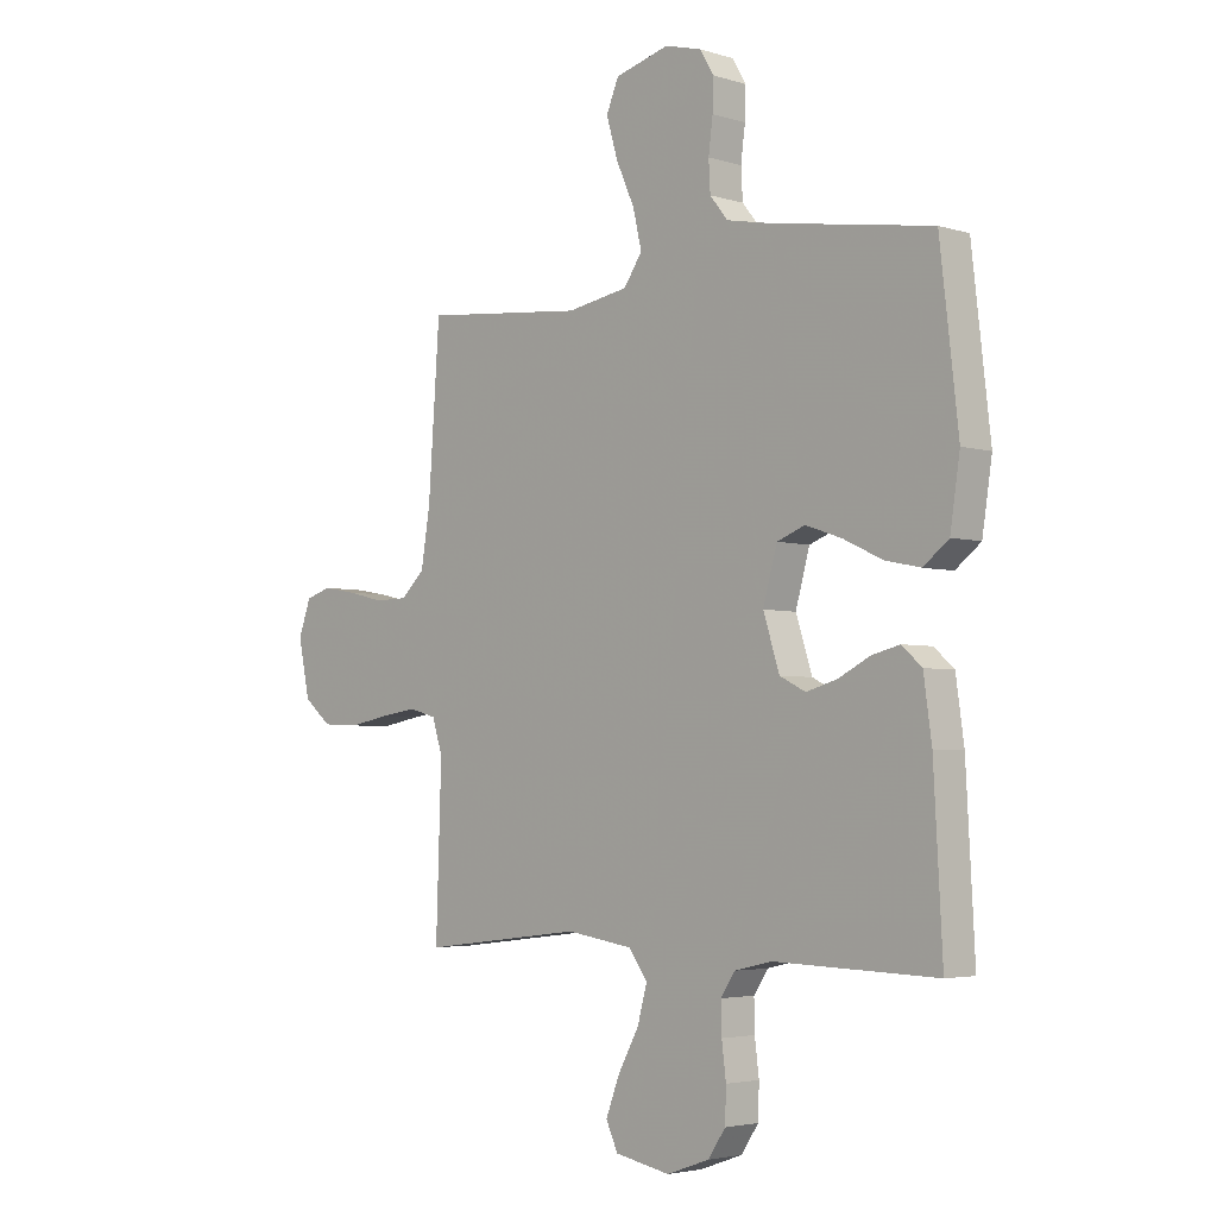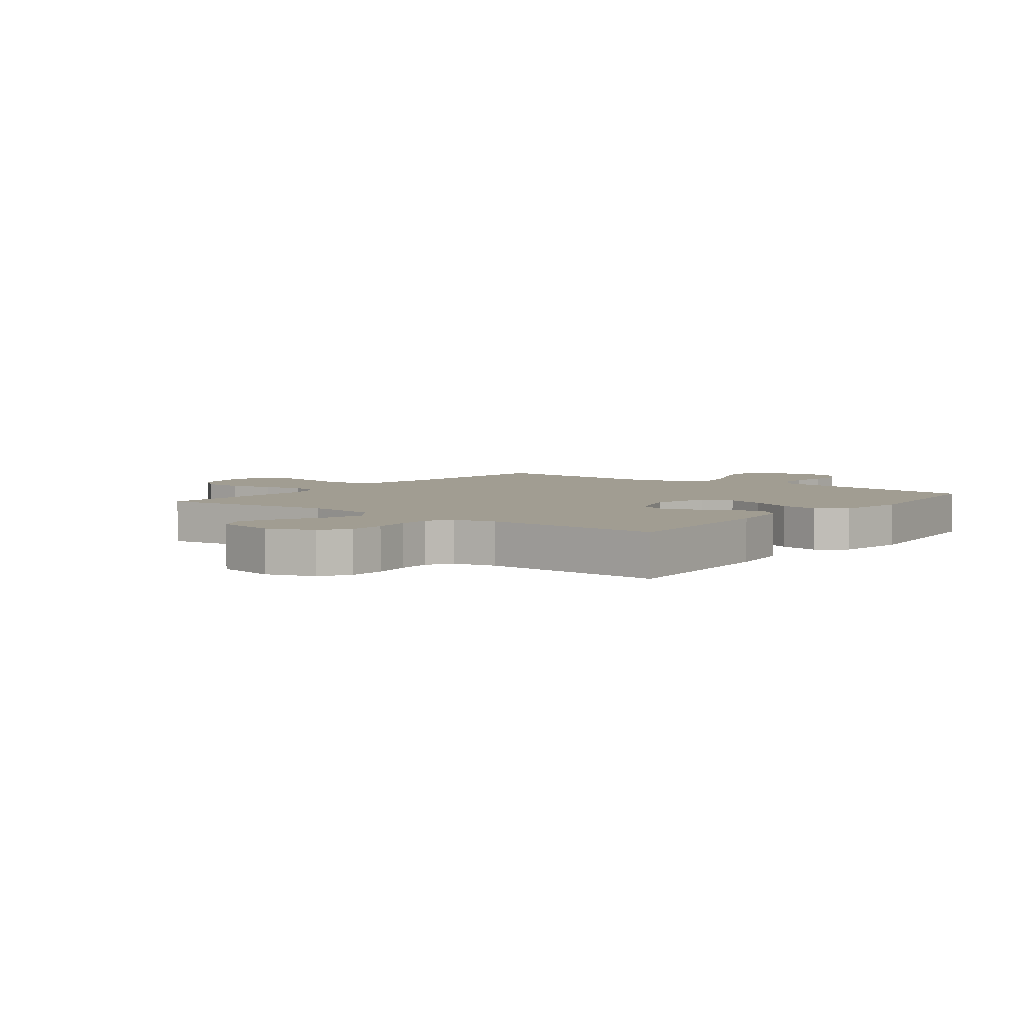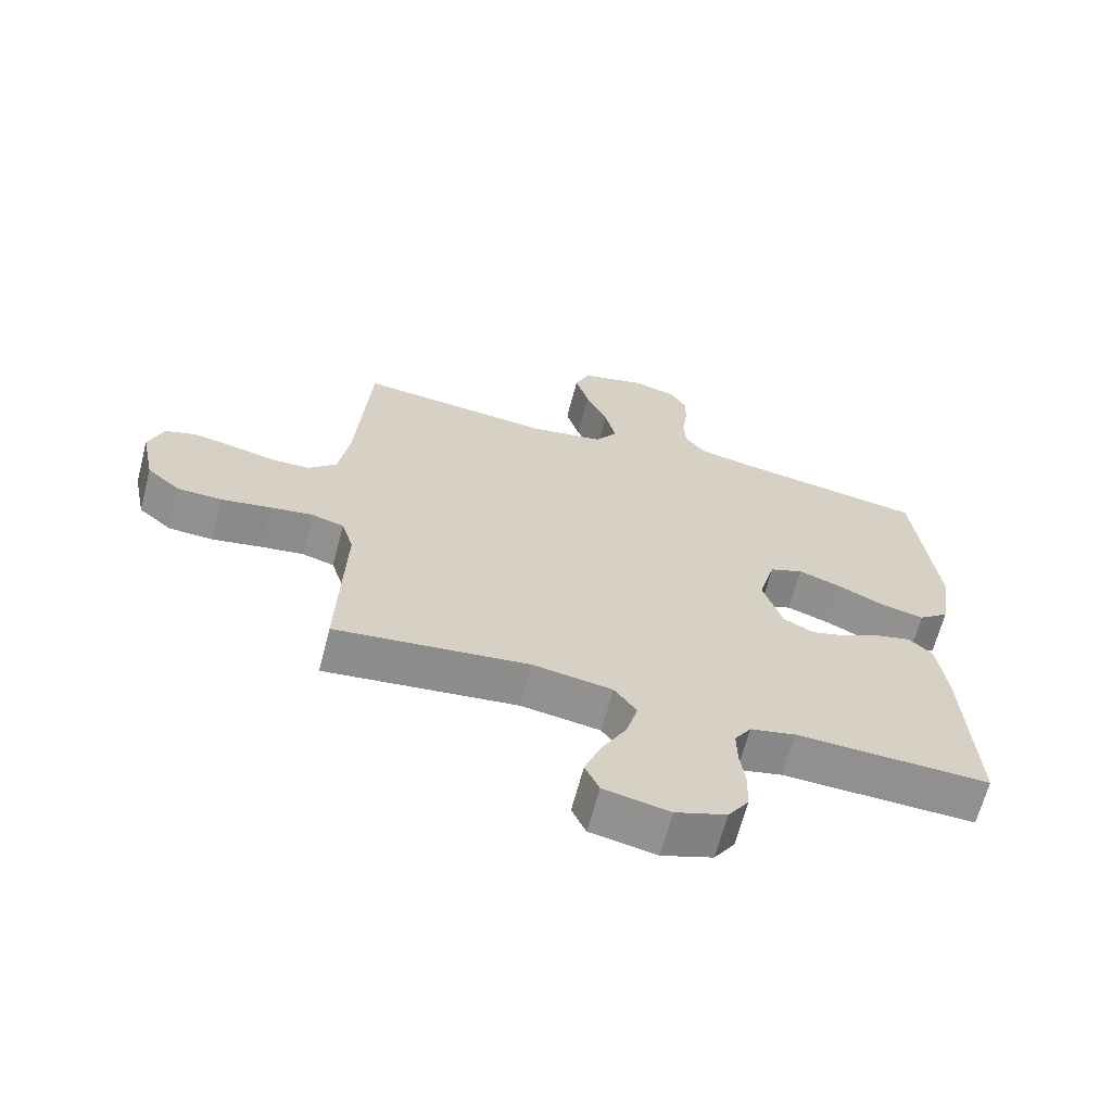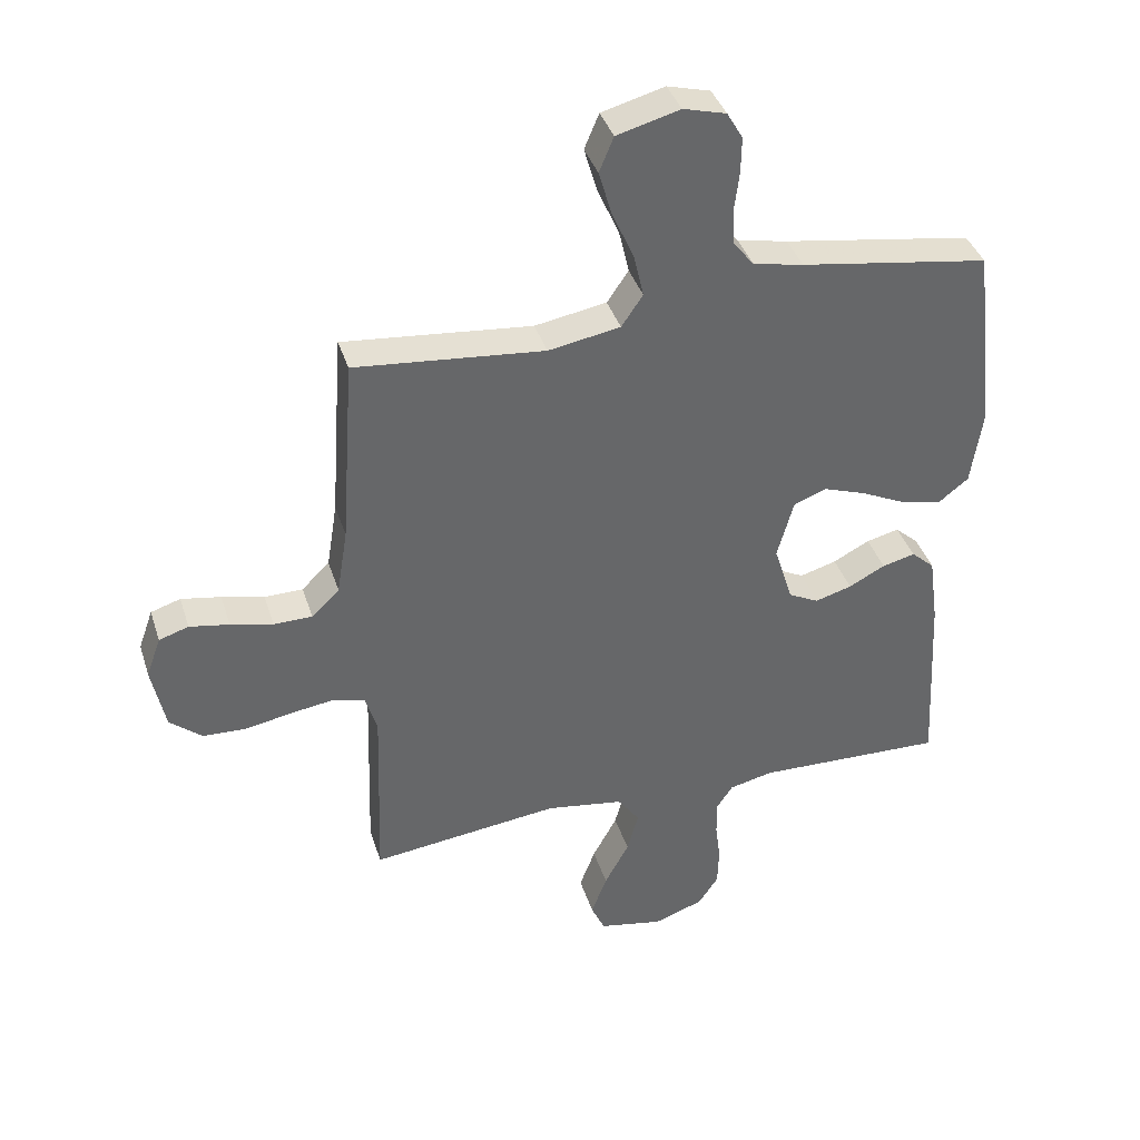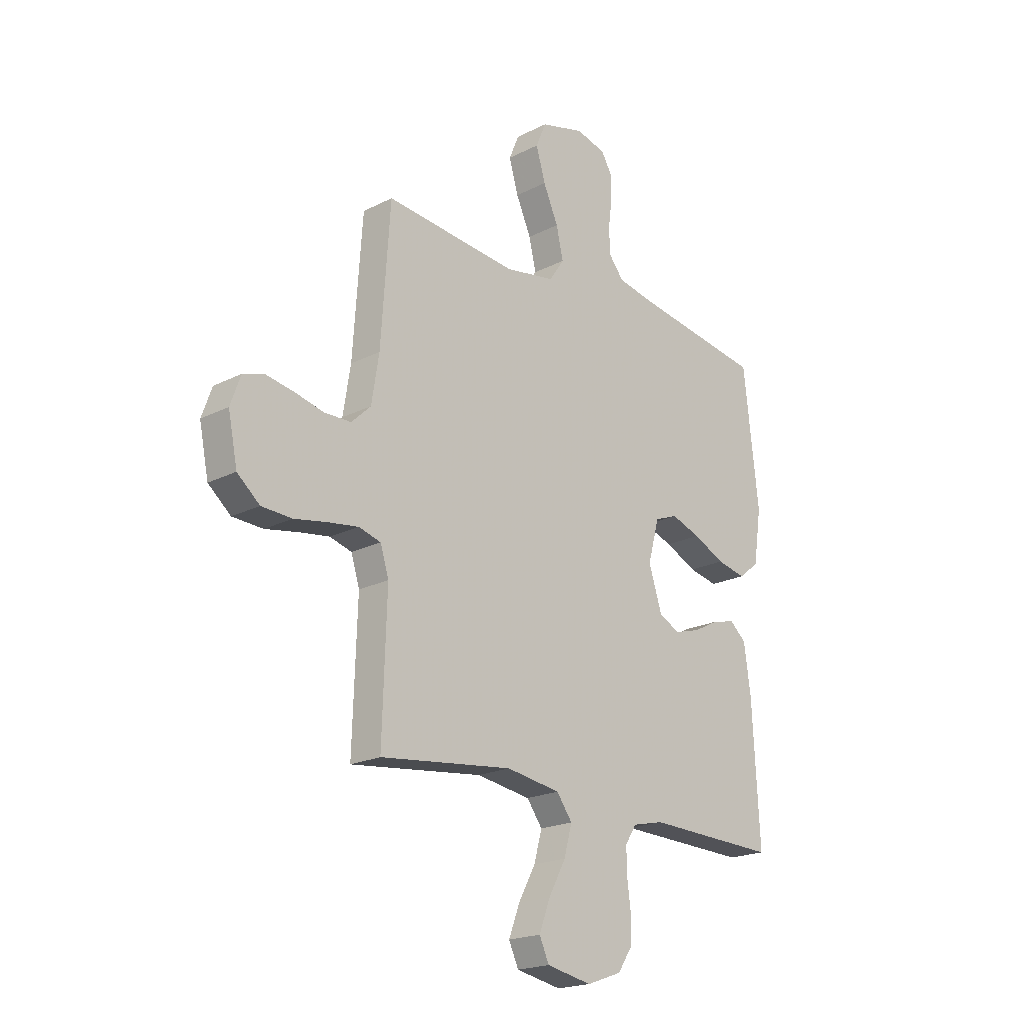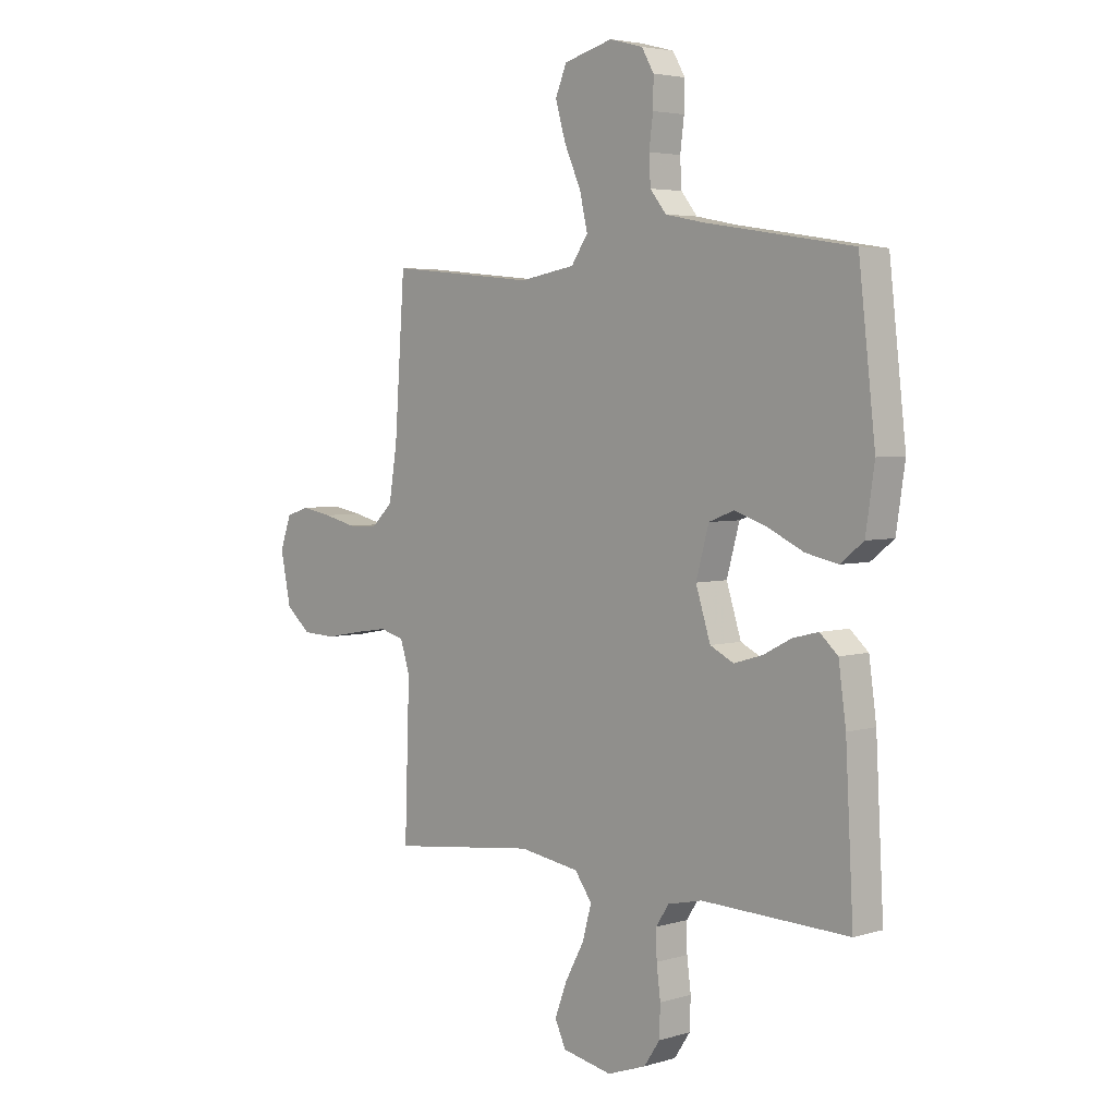
<metadata>
{"format":"obj","ext":"obj","renderer":"f3d","projection":"perspective","resolution":1024,"background":"white","views":[{"elev":-3.7,"azim":-135.3,"up":"+Z"},{"elev":4.6,"azim":-142.7,"up":"+Y"},{"elev":-65.5,"azim":165.3,"up":"+Z"},{"elev":38.6,"azim":163.0,"up":"+Z"},{"elev":-20.2,"azim":133.0,"up":"+Z"},{"elev":4.1,"azim":-134.0,"up":"+Z"}]}
</metadata>
<code>
v -0.5 0.07 0.5
v -0.2 0.07 0.547
v -0.12 0.07 0.563
v -0.087 0.07 0.604
v -0.084 0.07 0.66
v -0.092 0.07 0.722
v -0.093 0.07 0.779
v -0.068 0.07 0.822
v 0 0.07 0.84
v 0.1 0.07 0.813
v 0.123 0.07 0.758
v 0.102 0.07 0.686
v 0.068 0.07 0.61
v 0.052 0.07 0.541
v 0.086 0.07 0.491
v 0.2 0.07 0.471
v 0.5 0.07 0.5
v 0.521 0.07 0.2
v 0.538 0.07 0.095
v 0.582 0.07 0.053
v 0.643 0.07 0.052
v 0.71 0.07 0.068
v 0.773 0.07 0.079
v 0.82 0.07 0.064
v 0.843 0.07 0
v 0.822 0.07 -0.103
v 0.771 0.07 -0.146
v 0.702 0.07 -0.149
v 0.627 0.07 -0.135
v 0.559 0.07 -0.125
v 0.509 0.07 -0.139
v 0.49 0.07 -0.2
v 0.5 0.07 -0.5
v 0.2 0.07 -0.464
v 0.077 0.07 -0.483
v 0.042 0.07 -0.531
v 0.06 0.07 -0.597
v 0.099 0.07 -0.669
v 0.124 0.07 -0.735
v 0.102 0.07 -0.783
v 0 0.07 -0.803
v -0.079 0.07 -0.775
v -0.111 0.07 -0.727
v -0.113 0.07 -0.666
v -0.105 0.07 -0.603
v -0.104 0.07 -0.547
v -0.13 0.07 -0.507
v -0.2 0.07 -0.491
v -0.5 0.07 -0.5
v -0.484 0.07 -0.2
v -0.469 0.07 -0.091
v -0.432 0.07 -0.058
v -0.38 0.07 -0.071
v -0.322 0.07 -0.101
v -0.264 0.07 -0.118
v -0.216 0.07 -0.094
v -0.186 0.07 0
v -0.212 0.07 0.094
v -0.264 0.07 0.114
v -0.331 0.07 0.091
v -0.403 0.07 0.057
v -0.469 0.07 0.043
v -0.516 0.07 0.08
v -0.534 0.07 0.2
v -0.5 0 0.5
v -0.2 0 0.547
v -0.12 0 0.563
v -0.087 0 0.604
v -0.084 0 0.66
v -0.092 0 0.722
v -0.093 0 0.779
v -0.068 0 0.822
v 0 0 0.84
v 0.1 0 0.813
v 0.123 0 0.758
v 0.102 0 0.686
v 0.068 0 0.61
v 0.052 0 0.541
v 0.086 0 0.491
v 0.2 0 0.471
v 0.5 0 0.5
v 0.521 0 0.2
v 0.538 0 0.095
v 0.582 0 0.053
v 0.643 0 0.052
v 0.71 0 0.068
v 0.773 0 0.079
v 0.82 0 0.064
v 0.843 0 0
v 0.822 0 -0.103
v 0.771 0 -0.146
v 0.702 0 -0.149
v 0.627 0 -0.135
v 0.559 0 -0.125
v 0.509 0 -0.139
v 0.49 0 -0.2
v 0.5 0 -0.5
v 0.2 0 -0.464
v 0.077 0 -0.483
v 0.042 0 -0.531
v 0.06 0 -0.597
v 0.099 0 -0.669
v 0.124 0 -0.735
v 0.102 0 -0.783
v 0 0 -0.803
v -0.079 0 -0.775
v -0.111 0 -0.727
v -0.113 0 -0.666
v -0.105 0 -0.603
v -0.104 0 -0.547
v -0.13 0 -0.507
v -0.2 0 -0.491
v -0.5 0 -0.5
v -0.484 0 -0.2
v -0.469 0 -0.091
v -0.432 0 -0.058
v -0.38 0 -0.071
v -0.322 0 -0.101
v -0.264 0 -0.118
v -0.216 0 -0.094
v -0.186 0 0
v -0.212 0 0.094
v -0.264 0 0.114
v -0.331 0 0.091
v -0.403 0 0.057
v -0.469 0 0.043
v -0.516 0 0.08
v -0.534 0 0.2
f 63 64 1 2
f 60 61 62 63
f 59 60 63 2
f 58 59 2 3
f 57 58 3 4
f 51 52 53 54
f 51 54 55
f 48 49 50 51
f 47 48 51 55
f 46 47 55 56
f 42 43 44 45
f 42 45 46
f 41 42 46
f 37 38 39 40
f 36 37 40 41
f 32 33 34
f 31 32 34 35
f 26 27 28 29
f 26 29 30
f 25 26 30
f 24 25 30 31
f 21 22 23 24
f 16 17 18
f 15 16 18 19
f 10 11 12 13
f 10 13 14
f 9 10 14
f 8 9 14
f 5 6 7 8
f 4 5 8 14
f 57 4 14 15
f 36 41 46 56
f 35 36 56 57
f 31 35 57 15
f 21 24 31
f 20 21 31
f 15 19 20 31
f 66 65 128 127
f 127 126 125 124
f 66 127 124 123
f 67 66 123 122
f 68 67 122 121
f 118 117 116 115
f 119 118 115
f 115 114 113 112
f 119 115 112 111
f 120 119 111 110
f 109 108 107 106
f 110 109 106
f 110 106 105
f 104 103 102 101
f 105 104 101 100
f 98 97 96
f 99 98 96 95
f 93 92 91 90
f 94 93 90
f 94 90 89
f 95 94 89 88
f 88 87 86 85
f 82 81 80
f 83 82 80 79
f 77 76 75 74
f 78 77 74
f 78 74 73
f 78 73 72
f 72 71 70 69
f 78 72 69 68
f 79 78 68 121
f 120 110 105 100
f 121 120 100 99
f 79 121 99 95
f 95 88 85
f 95 85 84
f 95 84 83 79
f 1 65 66 2
f 2 66 67 3
f 3 67 68 4
f 4 68 69 5
f 5 69 70 6
f 6 70 71 7
f 7 71 72 8
f 8 72 73 9
f 9 73 74 10
f 10 74 75 11
f 11 75 76 12
f 12 76 77 13
f 13 77 78 14
f 14 78 79 15
f 15 79 80 16
f 16 80 81 17
f 17 81 82 18
f 18 82 83 19
f 19 83 84 20
f 20 84 85 21
f 21 85 86 22
f 22 86 87 23
f 23 87 88 24
f 24 88 89 25
f 25 89 90 26
f 26 90 91 27
f 27 91 92 28
f 28 92 93 29
f 29 93 94 30
f 30 94 95 31
f 31 95 96 32
f 32 96 97 33
f 33 97 98 34
f 34 98 99 35
f 35 99 100 36
f 36 100 101 37
f 37 101 102 38
f 38 102 103 39
f 39 103 104 40
f 40 104 105 41
f 41 105 106 42
f 42 106 107 43
f 43 107 108 44
f 44 108 109 45
f 45 109 110 46
f 46 110 111 47
f 47 111 112 48
f 48 112 113 49
f 49 113 114 50
f 50 114 115 51
f 51 115 116 52
f 52 116 117 53
f 53 117 118 54
f 54 118 119 55
f 55 119 120 56
f 56 120 121 57
f 57 121 122 58
f 58 122 123 59
f 59 123 124 60
f 60 124 125 61
f 61 125 126 62
f 62 126 127 63
f 63 127 128 64
f 64 128 65 1

</code>
